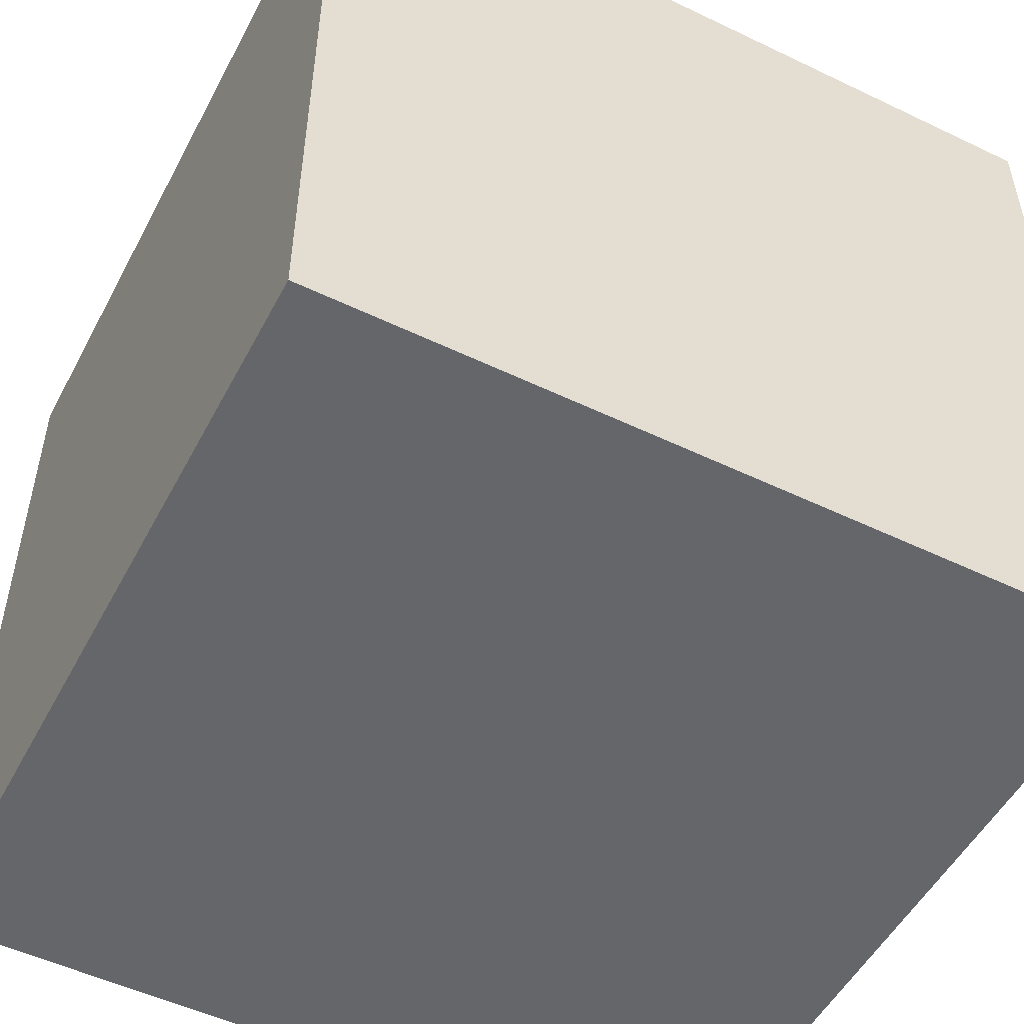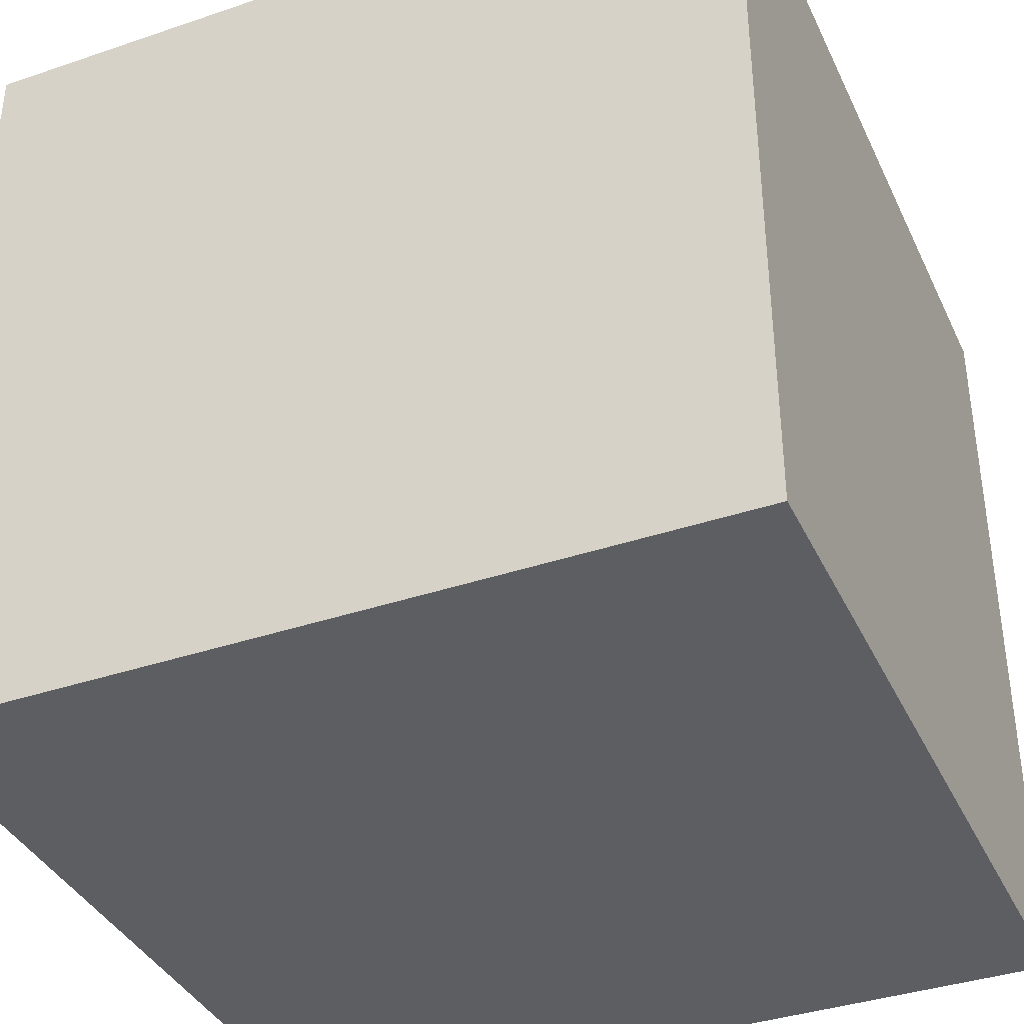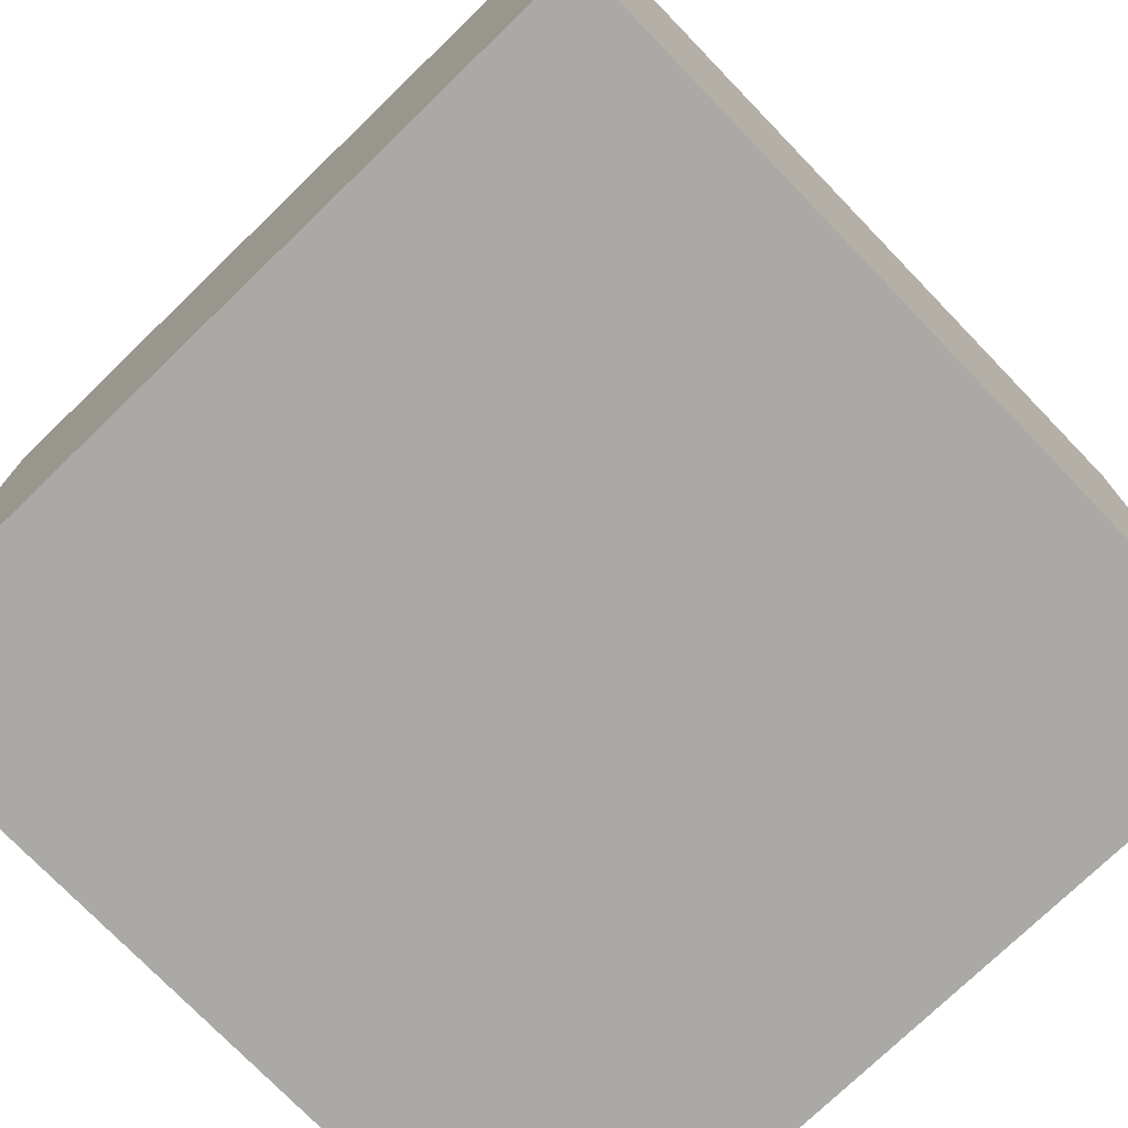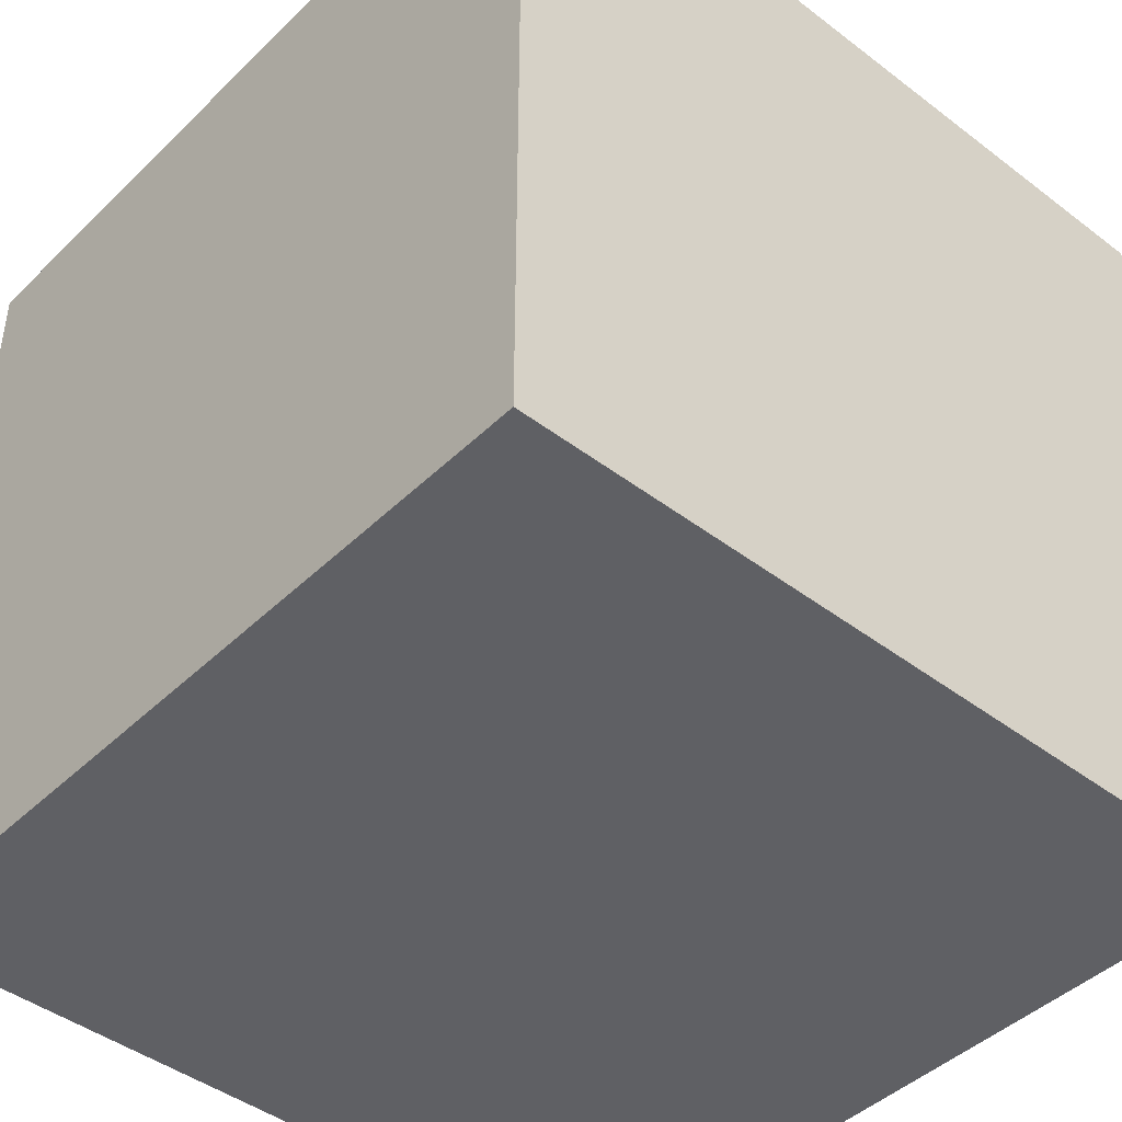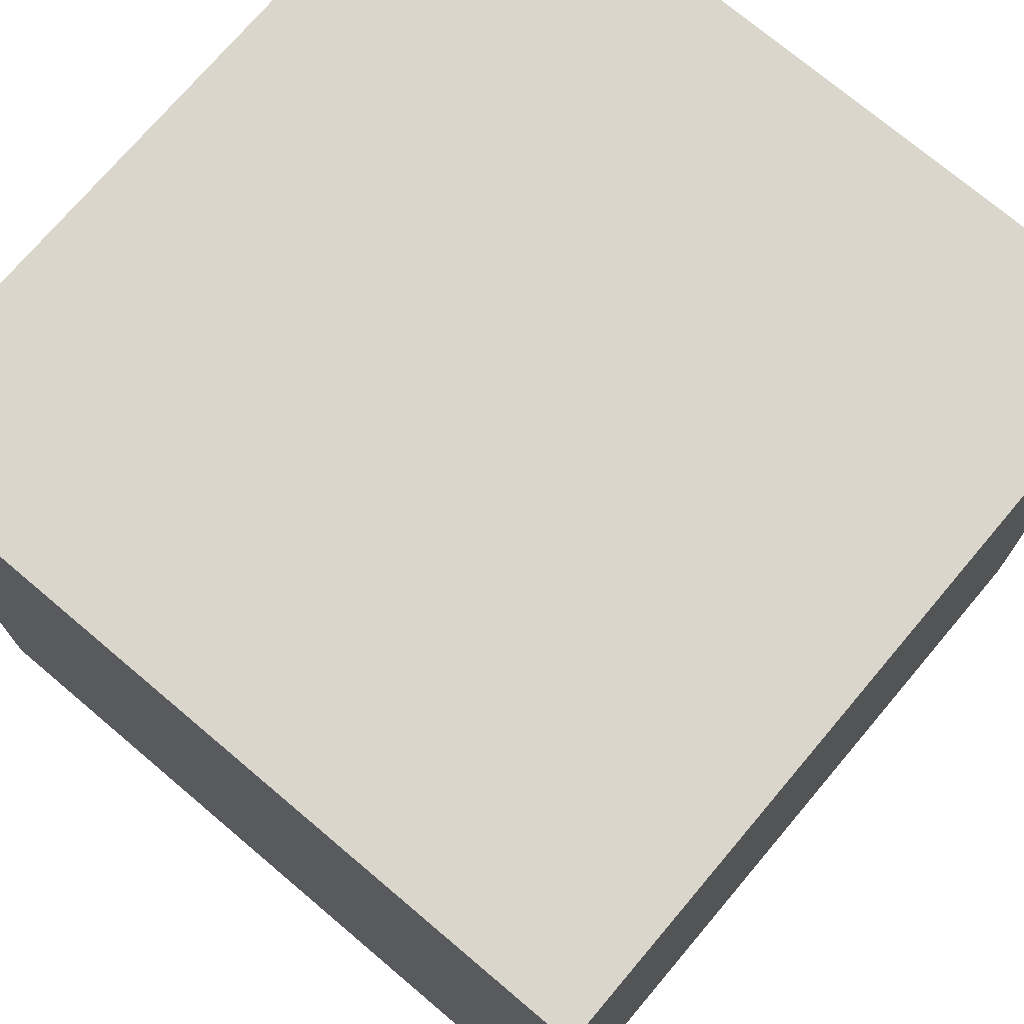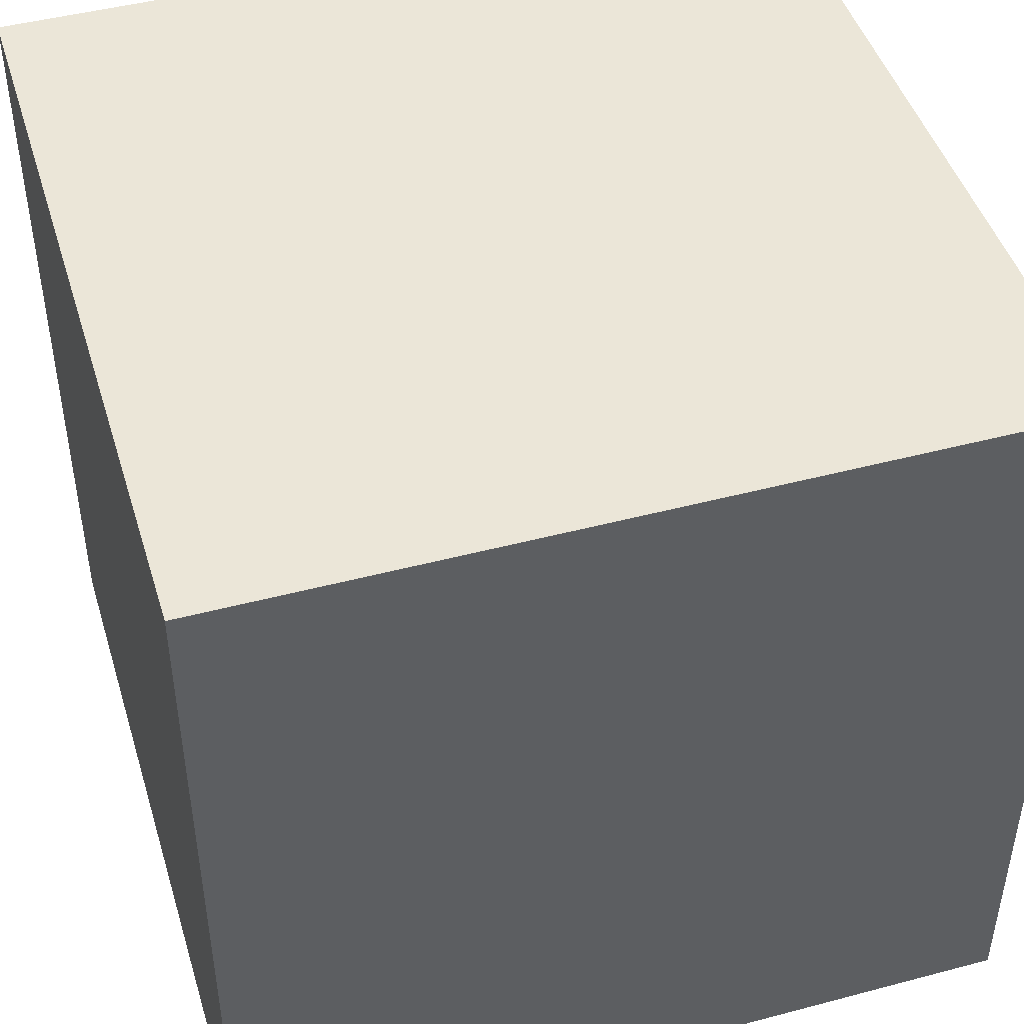
<metadata>
{"format":"obj","ext":"obj","renderer":"f3d","projection":"perspective","resolution":1024,"background":"white","views":[{"elev":-51.9,"azim":152.6,"up":"+Z"},{"elev":-38.0,"azim":23.3,"up":"+Y"},{"elev":-75.3,"azim":-136.0,"up":"+Y"},{"elev":-44.1,"azim":138.3,"up":"+Y"},{"elev":73.6,"azim":130.2,"up":"+Z"},{"elev":46.3,"azim":-16.8,"up":"+Z"}]}
</metadata>
<code>
o 左手
v -1 -3 1
v -1 -1 1
v -1 -3 -1
v -1 -1 -1
v 1 -3 1
v 1 -1 1
v 1 -3 -1
v 1 -1 -1
f 2 3 1
f 4 7 3
f 8 5 7
f 6 1 5
f 7 1 3
f 4 6 8
f 2 4 3
f 4 8 7
f 8 6 5
f 6 2 1
f 7 5 1
f 4 2 6

</code>
